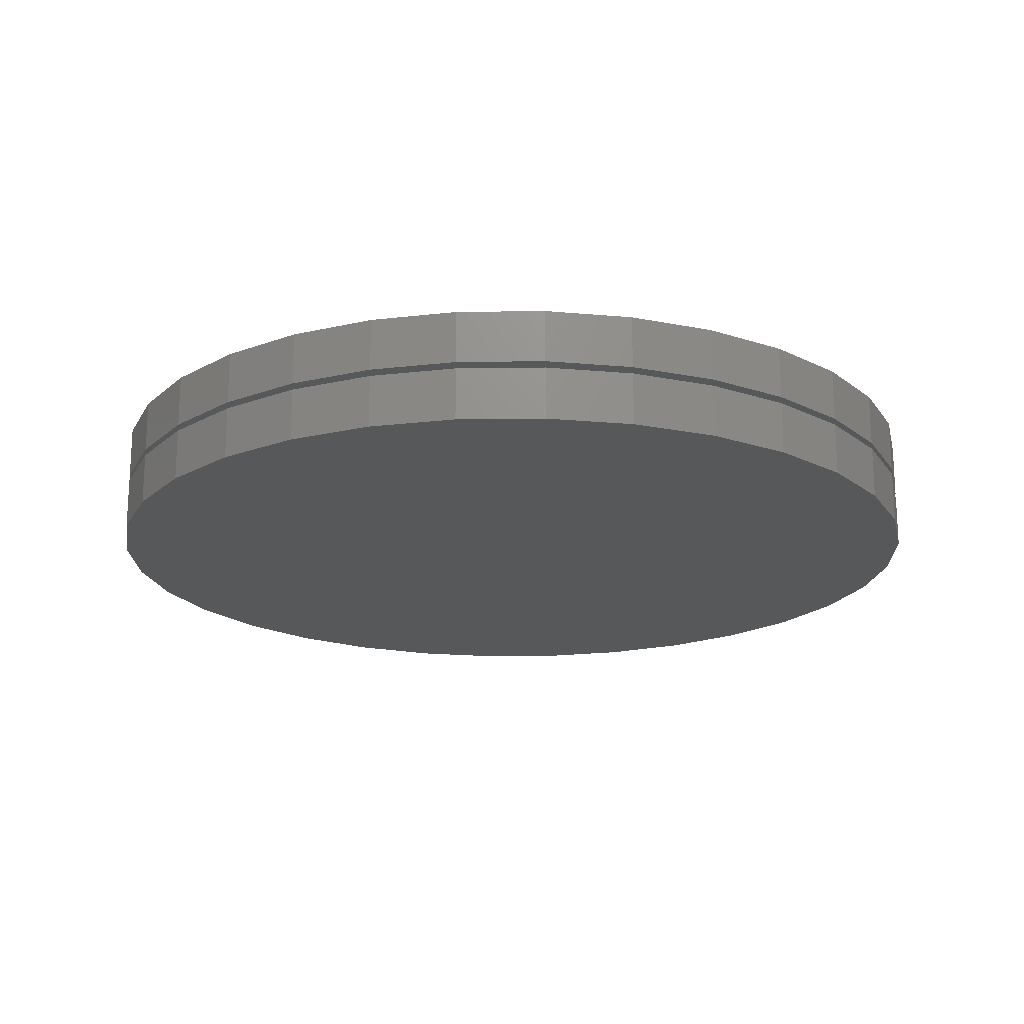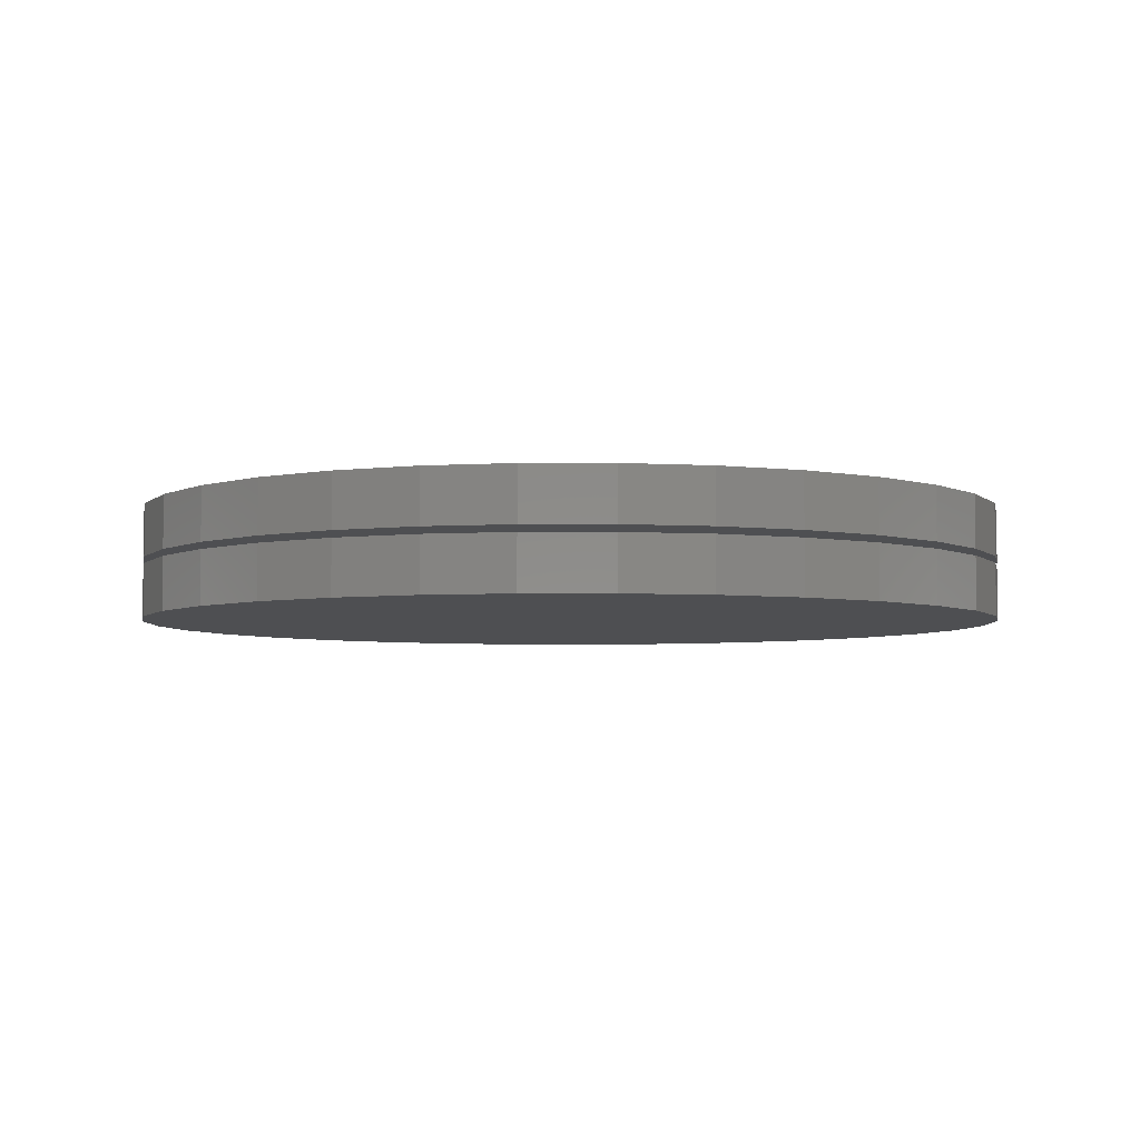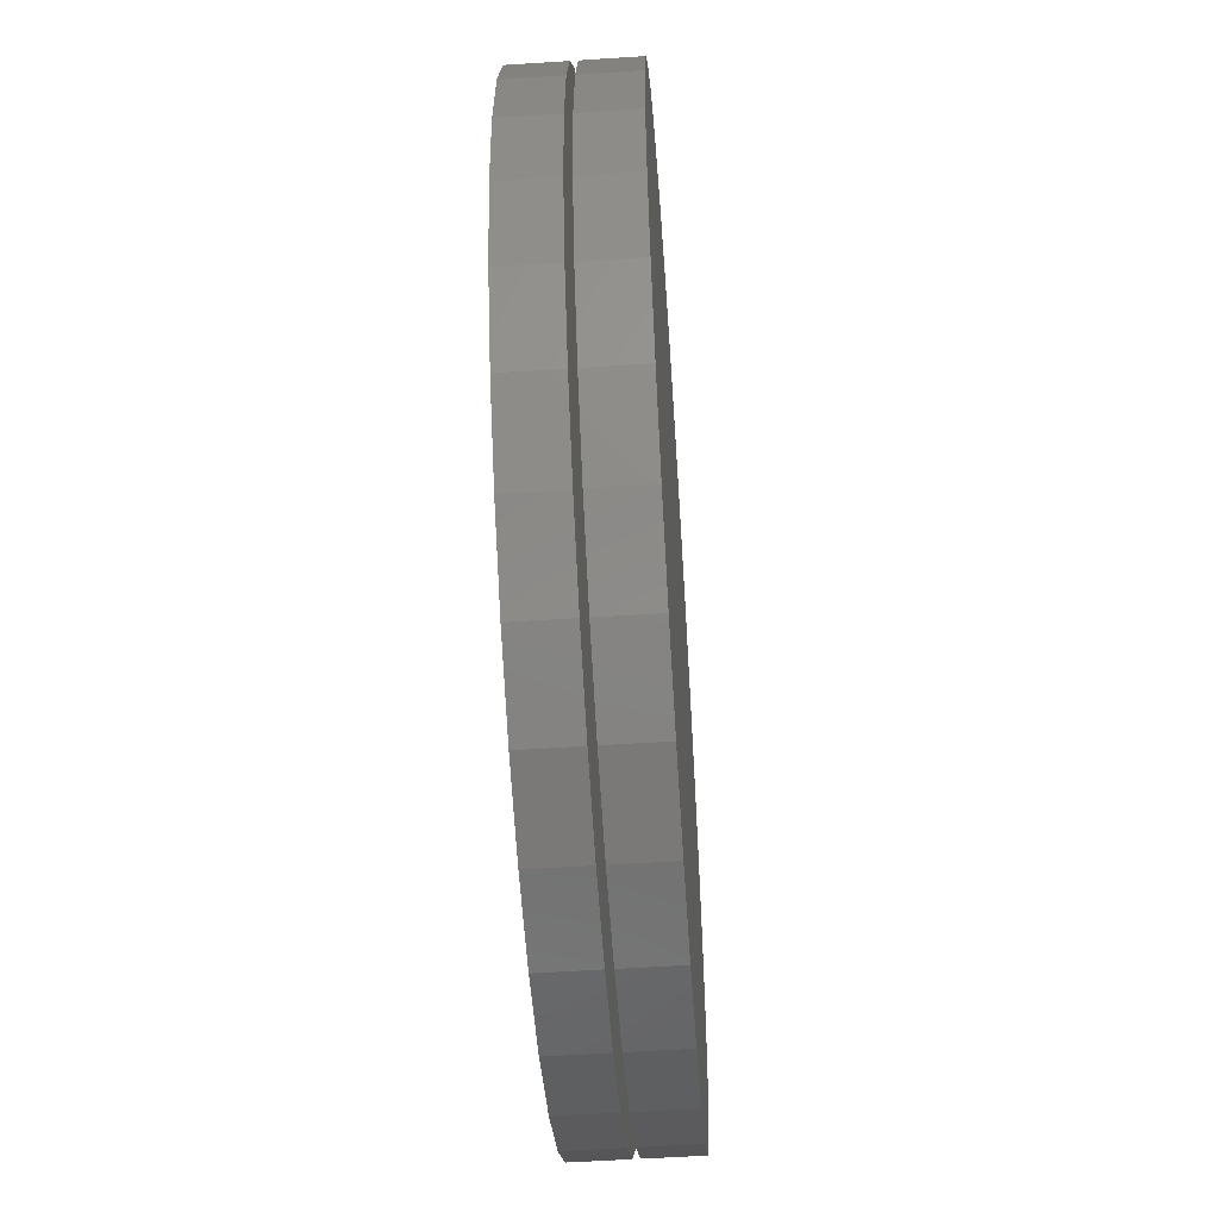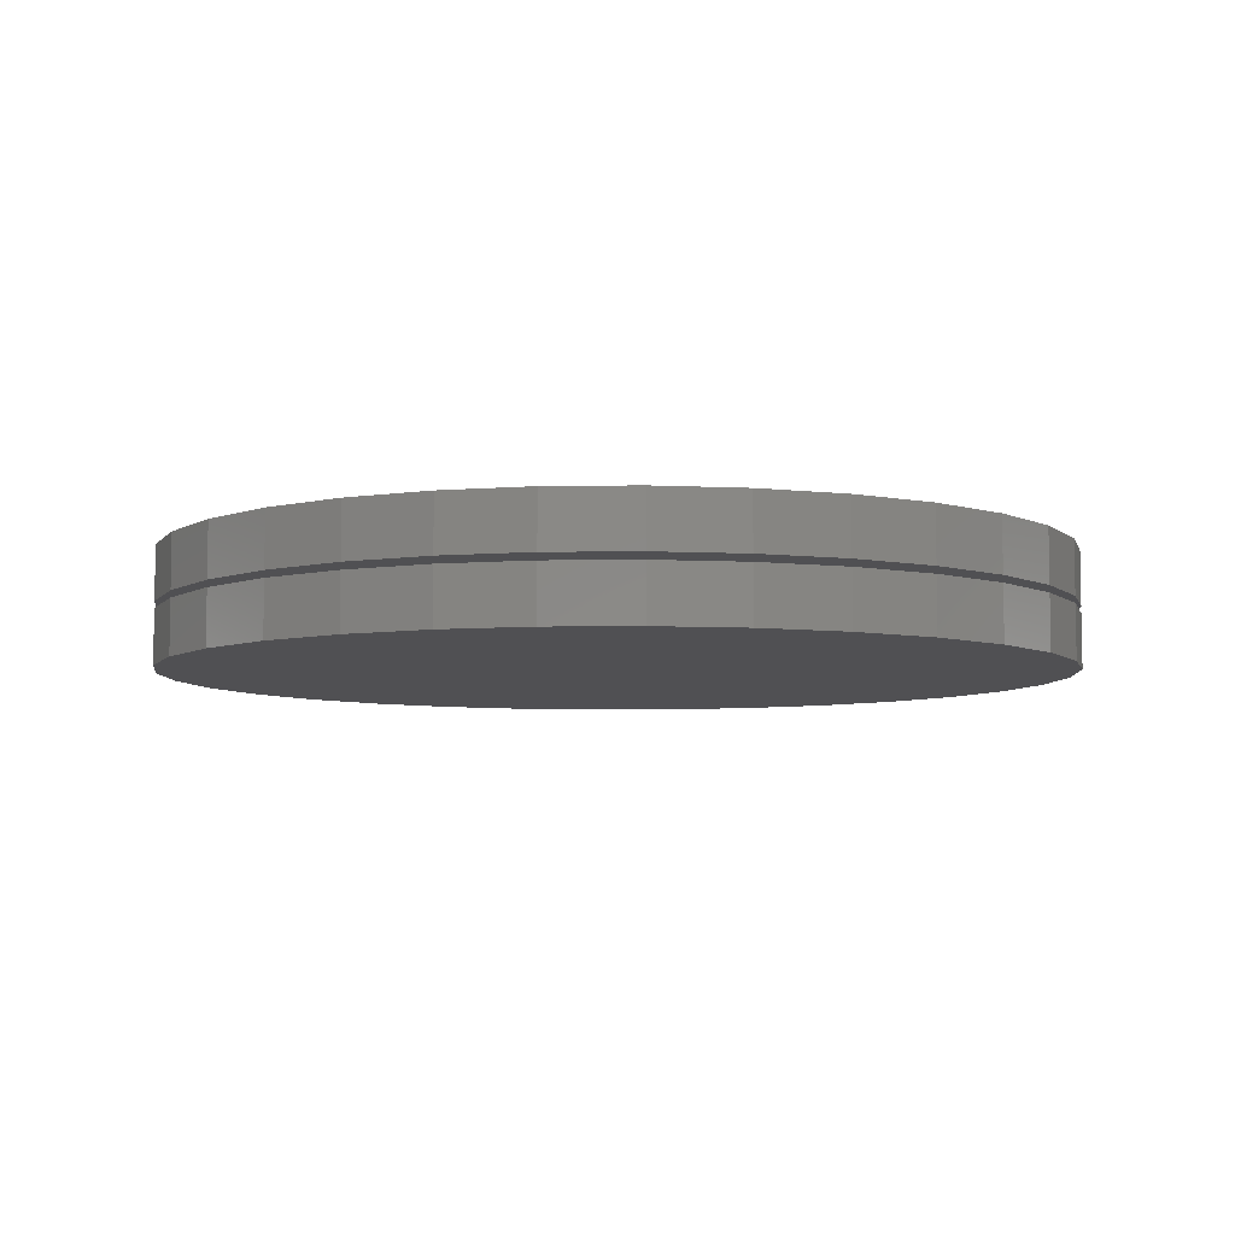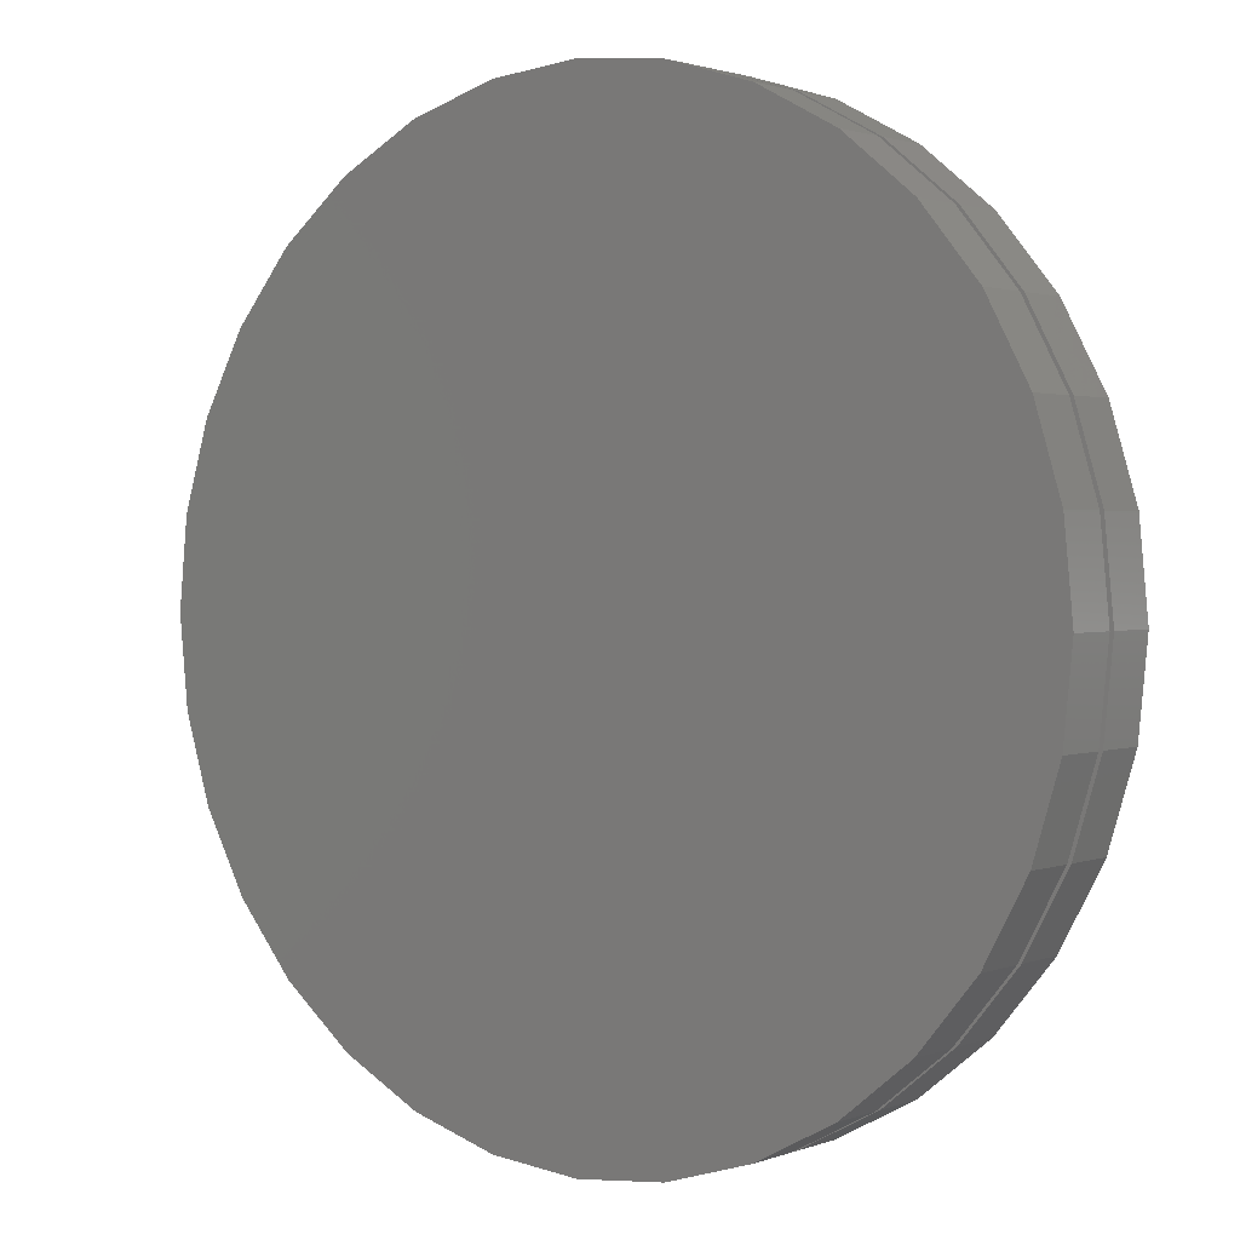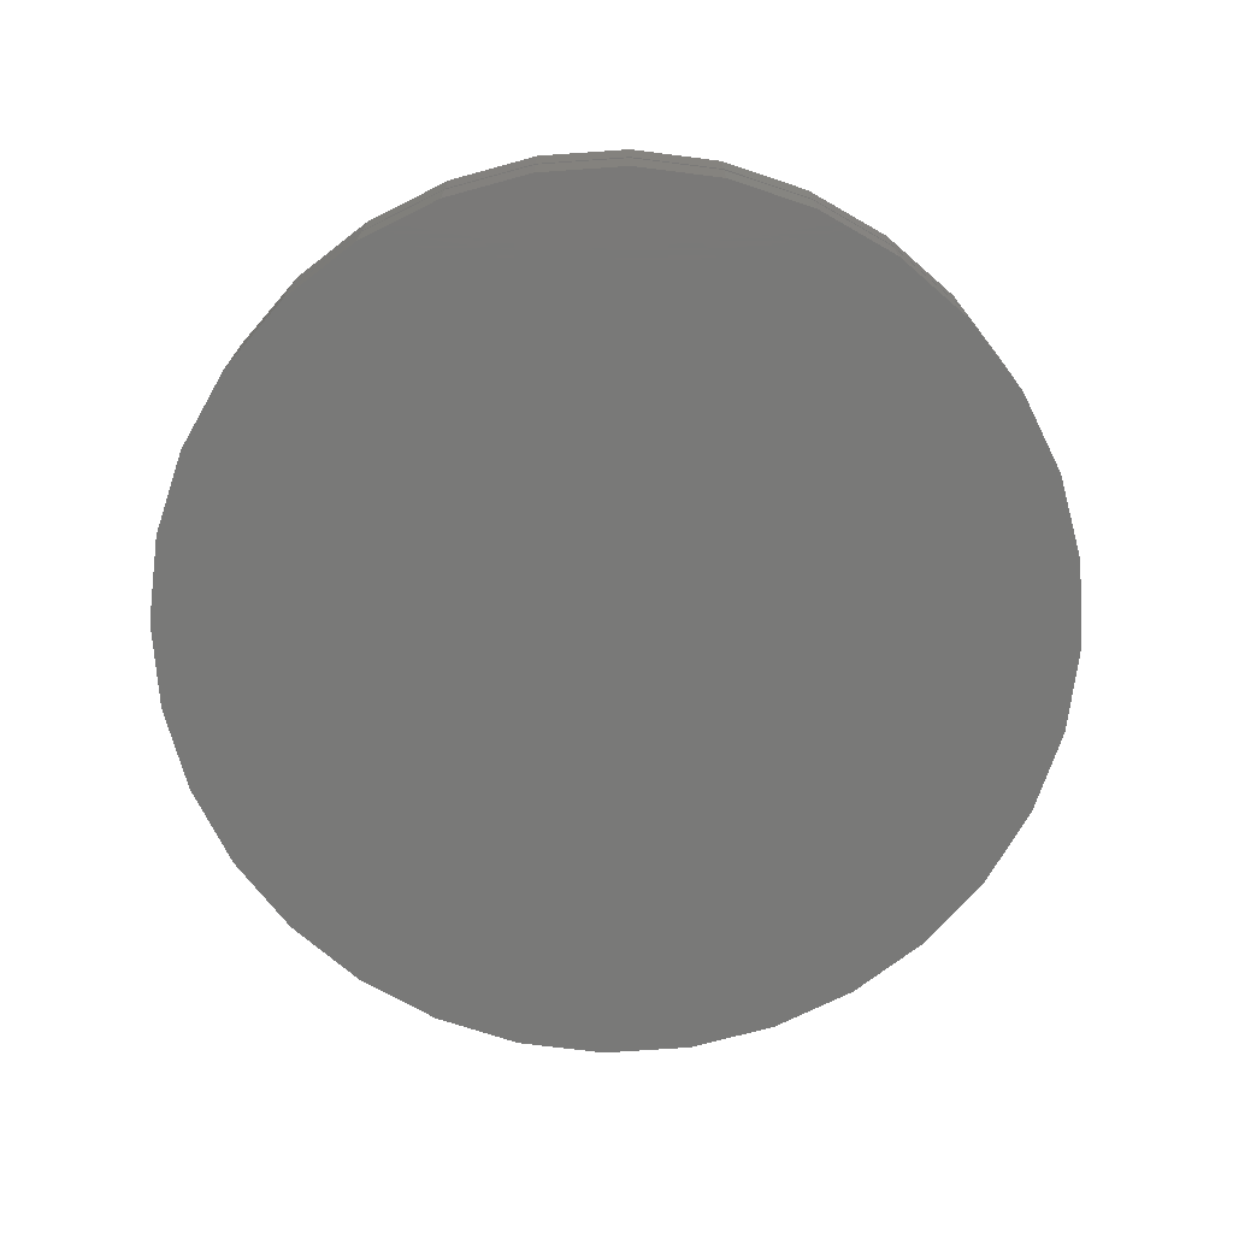
<metadata>
{"format":"stl","ext":"stl","renderer":"f3d","projection":"perspective","resolution":1024,"background":"white","views":[{"elev":-18.9,"azim":108.3,"up":"+Y"},{"elev":-4.7,"azim":-39.1,"up":"+Y"},{"elev":-55.6,"azim":-86.1,"up":"+Z"},{"elev":-6.4,"azim":75.8,"up":"+Y"},{"elev":1.7,"azim":-142.7,"up":"+Z"},{"elev":-72.0,"azim":133.4,"up":"+Y"}]}
</metadata>
<code>
# stl→obj: 128 verts, 248 faces
v -0.5132 -0.07031 1.769e-16
v -0.5132 -0.1328 1.769e-16
v -0.5031 -0.07031 0.1017
v -0.5031 -0.1328 0.1017
v -0.4735 -0.07031 0.1994
v -0.4735 -0.1328 0.1994
v -0.4253 -0.07031 0.2895
v -0.4253 -0.1328 0.2895
v -0.3605 -0.07031 0.3684
v -0.3605 -0.1328 0.3684
v -0.2816 -0.07031 0.4332
v -0.2816 -0.1328 0.4332
v -0.1915 -0.07031 0.4814
v -0.1915 -0.1328 0.4814
v -0.09376 -0.07031 0.511
v -0.09376 -0.1328 0.511
v 0.007895 -0.07031 0.5211
v 0.007895 -0.1328 0.5211
v 0.1095 -0.07031 0.511
v 0.1095 -0.1328 0.511
v 0.2073 -0.07031 0.4814
v 0.2073 -0.1328 0.4814
v 0.2974 -0.07031 0.4332
v 0.2974 -0.1328 0.4332
v 0.3763 -0.07031 0.3684
v 0.3763 -0.1328 0.3684
v 0.4411 -0.07031 0.2895
v 0.4411 -0.1328 0.2895
v 0.4893 -0.07031 0.1994
v 0.4893 -0.1328 0.1994
v 0.5189 -0.07031 0.1017
v 0.5189 -0.1328 0.1017
v 0.5289 -0.07031 -3.335e-16
v 0.5289 -0.1328 -2.059e-16
v -0.5132 2.542e-17 1.769e-16
v -0.5132 -0.0625 1.769e-16
v -0.5031 2.653e-17 0.1017
v -0.5031 -0.0625 0.1017
v -0.4735 2.982e-17 0.1994
v -0.4735 -0.0625 0.1994
v -0.4253 3.517e-17 0.2895
v -0.4253 -0.0625 0.2895
v -0.3605 4.236e-17 0.3684
v -0.3605 -0.0625 0.3684
v -0.2816 5.113e-17 0.4332
v -0.2816 -0.0625 0.4332
v -0.1915 6.113e-17 0.4814
v -0.1915 -0.0625 0.4814
v -0.09376 7.198e-17 0.511
v -0.09376 -0.0625 0.511
v 0.007895 8.327e-17 0.5211
v 0.007895 -0.0625 0.5211
v 0.1095 9.455e-17 0.511
v 0.1095 -0.0625 0.511
v 0.2073 1.054e-16 0.4814
v 0.2073 -0.0625 0.4814
v 0.2974 1.154e-16 0.4332
v 0.2974 -0.0625 0.4332
v 0.3763 1.242e-16 0.3684
v 0.3763 -0.0625 0.3684
v 0.4411 1.314e-16 0.2895
v 0.4411 -0.0625 0.2895
v 0.4893 1.367e-16 0.1994
v 0.4893 -0.0625 0.1994
v 0.5189 1.4e-16 0.1017
v 0.5189 -0.0625 0.1017
v 0.5289 1.411e-16 -2.059e-16
v 0.5289 -0.0625 -2.059e-16
v 0.5189 -0.07031 -0.1017
v 0.5189 -0.1328 -0.1017
v 0.4893 -0.07031 -0.1994
v 0.4893 -0.1328 -0.1994
v 0.4411 -0.07031 -0.2895
v 0.4411 -0.1328 -0.2895
v 0.3763 -0.07031 -0.3684
v 0.3763 -0.1328 -0.3684
v 0.2974 -0.07031 -0.4332
v 0.2974 -0.1328 -0.4332
v 0.2073 -0.07031 -0.4814
v 0.2073 -0.1328 -0.4814
v 0.1095 -0.07031 -0.511
v 0.1095 -0.1328 -0.511
v 0.007895 -0.07031 -0.5211
v 0.007895 -0.1328 -0.5211
v -0.09376 -0.07031 -0.511
v -0.09376 -0.1328 -0.511
v -0.1915 -0.07031 -0.4814
v -0.1915 -0.1328 -0.4814
v -0.2816 -0.07031 -0.4332
v -0.2816 -0.1328 -0.4332
v -0.3605 -0.07031 -0.3684
v -0.3605 -0.1328 -0.3684
v -0.4253 -0.07031 -0.2895
v -0.4253 -0.1328 -0.2895
v -0.4735 -0.07031 -0.1994
v -0.4735 -0.1328 -0.1994
v -0.5031 -0.07031 -0.1017
v -0.5031 -0.1328 -0.1017
v 0.5189 1.4e-16 -0.1017
v 0.5189 -0.0625 -0.1017
v 0.4893 1.367e-16 -0.1994
v 0.4893 -0.0625 -0.1994
v 0.4411 1.314e-16 -0.2895
v 0.4411 -0.0625 -0.2895
v 0.3763 1.242e-16 -0.3684
v 0.3763 -0.0625 -0.3684
v 0.2974 1.154e-16 -0.4332
v 0.2974 -0.0625 -0.4332
v 0.2073 1.054e-16 -0.4814
v 0.2073 -0.0625 -0.4814
v 0.1095 9.455e-17 -0.511
v 0.1095 -0.0625 -0.511
v 0.007895 8.327e-17 -0.5211
v 0.007895 -0.0625 -0.5211
v -0.09376 7.198e-17 -0.511
v -0.09376 -0.0625 -0.511
v -0.1915 6.113e-17 -0.4814
v -0.1915 -0.0625 -0.4814
v -0.2816 5.113e-17 -0.4332
v -0.2816 -0.0625 -0.4332
v -0.3605 4.236e-17 -0.3684
v -0.3605 -0.0625 -0.3684
v -0.4253 3.517e-17 -0.2895
v -0.4253 -0.0625 -0.2895
v -0.4735 2.982e-17 -0.1994
v -0.4735 -0.0625 -0.1994
v -0.5031 2.653e-17 -0.1017
v -0.5031 -0.0625 -0.1017
f 1 2 3
f 3 2 4
f 3 4 5
f 5 4 6
f 5 6 7
f 7 6 8
f 7 8 9
f 9 8 10
f 9 10 11
f 11 10 12
f 11 12 13
f 13 12 14
f 13 14 15
f 15 14 16
f 15 16 17
f 17 16 18
f 17 18 19
f 19 18 20
f 19 20 21
f 21 20 22
f 21 22 23
f 23 22 24
f 23 24 25
f 25 24 26
f 25 26 27
f 27 26 28
f 27 28 29
f 29 28 30
f 29 30 31
f 31 30 32
f 31 32 33
f 33 32 34
f 35 36 37
f 37 36 38
f 37 38 39
f 39 38 40
f 39 40 41
f 41 40 42
f 41 42 43
f 43 42 44
f 43 44 45
f 45 44 46
f 45 46 47
f 47 46 48
f 47 48 49
f 49 48 50
f 49 50 51
f 51 50 52
f 51 52 53
f 53 52 54
f 53 54 55
f 55 54 56
f 55 56 57
f 57 56 58
f 57 58 59
f 59 58 60
f 59 60 61
f 61 60 62
f 61 62 63
f 63 62 64
f 63 64 65
f 65 64 66
f 65 66 67
f 67 66 68
f 33 34 69
f 69 34 70
f 69 70 71
f 71 70 72
f 71 72 73
f 73 72 74
f 73 74 75
f 75 74 76
f 75 76 77
f 77 76 78
f 77 78 79
f 79 78 80
f 79 80 81
f 81 80 82
f 81 82 83
f 83 82 84
f 83 84 85
f 85 84 86
f 85 86 87
f 87 86 88
f 87 88 89
f 89 88 90
f 89 90 91
f 91 90 92
f 91 92 93
f 93 92 94
f 93 94 95
f 95 94 96
f 95 96 97
f 97 96 98
f 97 98 1
f 1 98 2
f 67 68 99
f 99 68 100
f 99 100 101
f 101 100 102
f 101 102 103
f 103 102 104
f 103 104 105
f 105 104 106
f 105 106 107
f 107 106 108
f 107 108 109
f 109 108 110
f 109 110 111
f 111 110 112
f 111 112 113
f 113 112 114
f 113 114 115
f 115 114 116
f 115 116 117
f 117 116 118
f 117 118 119
f 119 118 120
f 119 120 121
f 121 120 122
f 121 122 123
f 123 122 124
f 123 124 125
f 125 124 126
f 125 126 127
f 127 126 128
f 127 128 35
f 35 128 36
f 50 54 52
f 54 50 56
f 56 50 48
f 56 48 58
f 58 48 46
f 58 46 60
f 60 46 44
f 60 44 62
f 62 44 42
f 62 42 64
f 64 42 40
f 64 40 66
f 66 40 38
f 66 38 68
f 68 38 36
f 68 36 100
f 100 36 128
f 100 128 102
f 102 128 126
f 102 126 104
f 104 126 124
f 104 124 106
f 106 124 122
f 106 122 108
f 108 122 120
f 108 120 110
f 110 120 118
f 110 118 112
f 112 118 116
f 112 116 114
f 17 19 15
f 83 85 81
f 81 85 87
f 81 87 79
f 79 87 89
f 79 89 77
f 77 89 91
f 77 91 75
f 75 91 93
f 75 93 73
f 73 93 95
f 73 95 71
f 71 95 97
f 71 97 69
f 69 97 1
f 69 1 33
f 33 1 3
f 33 3 31
f 31 3 5
f 31 5 29
f 29 5 7
f 29 7 27
f 27 7 9
f 27 9 25
f 25 9 11
f 25 11 23
f 23 11 13
f 23 13 21
f 21 13 15
f 21 15 19
f 16 20 18
f 20 16 22
f 22 16 14
f 22 14 24
f 24 14 12
f 24 12 26
f 26 12 10
f 26 10 28
f 28 10 8
f 28 8 30
f 30 8 6
f 30 6 32
f 32 6 4
f 32 4 34
f 34 4 2
f 34 2 70
f 70 2 98
f 70 98 72
f 72 98 96
f 72 96 74
f 74 96 94
f 74 94 76
f 76 94 92
f 76 92 78
f 78 92 90
f 78 90 80
f 80 90 88
f 80 88 82
f 82 88 86
f 82 86 84
f 51 53 49
f 113 115 111
f 111 115 117
f 111 117 109
f 109 117 119
f 109 119 107
f 107 119 121
f 107 121 105
f 105 121 123
f 105 123 103
f 103 123 125
f 103 125 101
f 101 125 127
f 101 127 99
f 99 127 35
f 99 35 67
f 67 35 37
f 67 37 65
f 65 37 39
f 65 39 63
f 63 39 41
f 63 41 61
f 61 41 43
f 61 43 59
f 59 43 45
f 59 45 57
f 57 45 47
f 57 47 55
f 55 47 49
f 55 49 53

</code>
